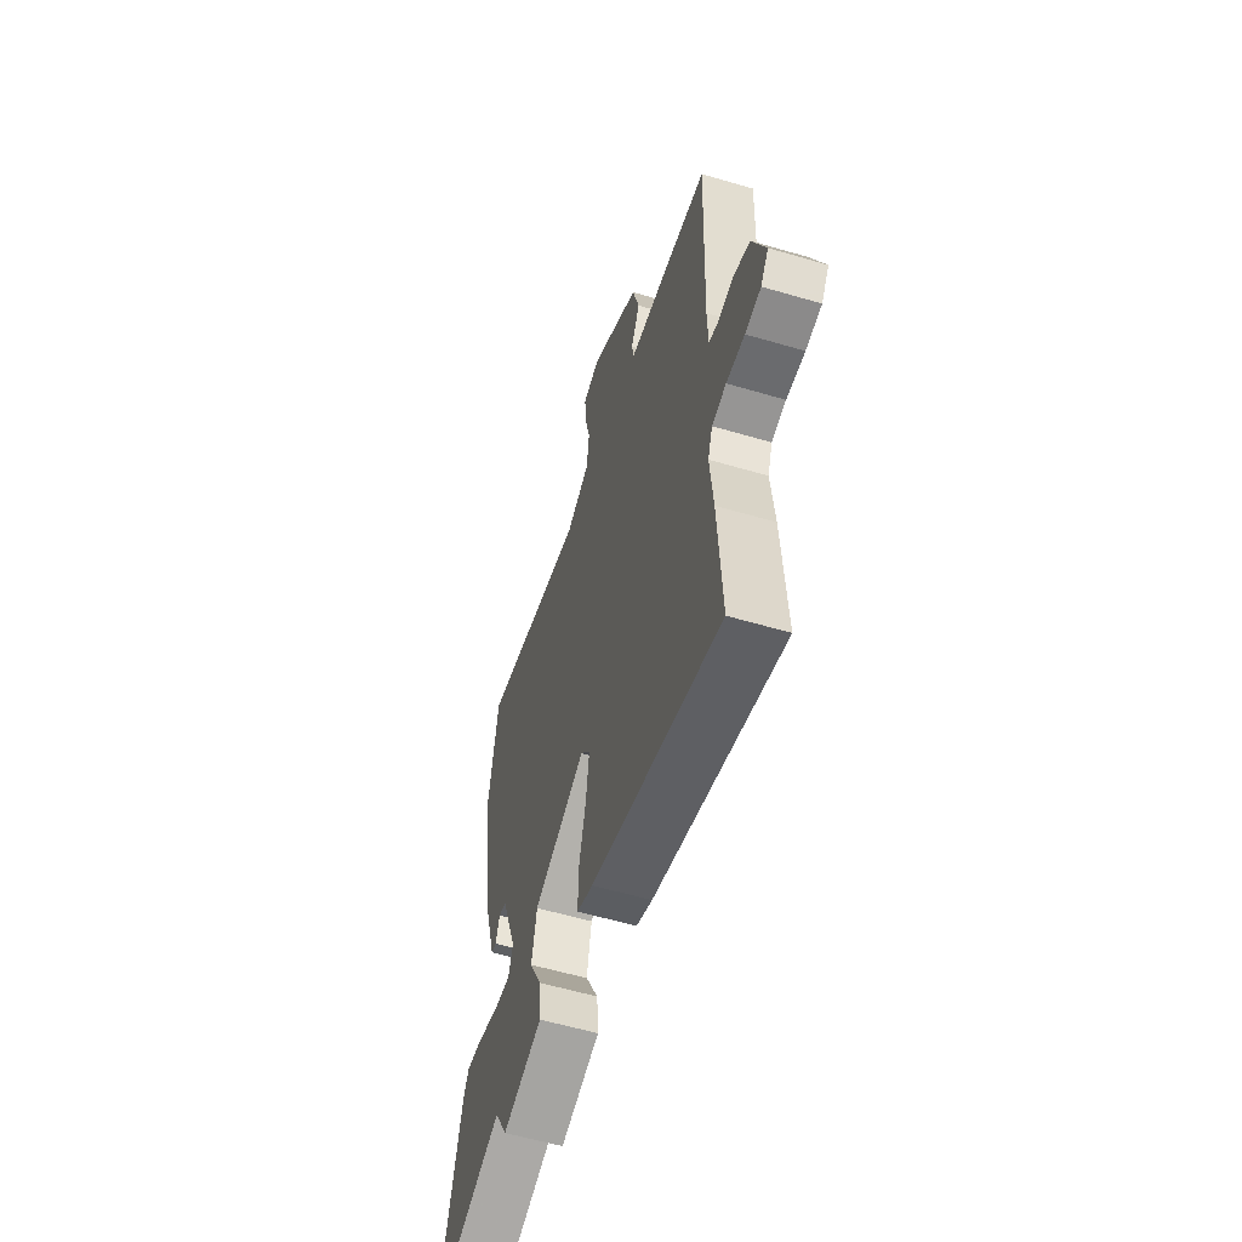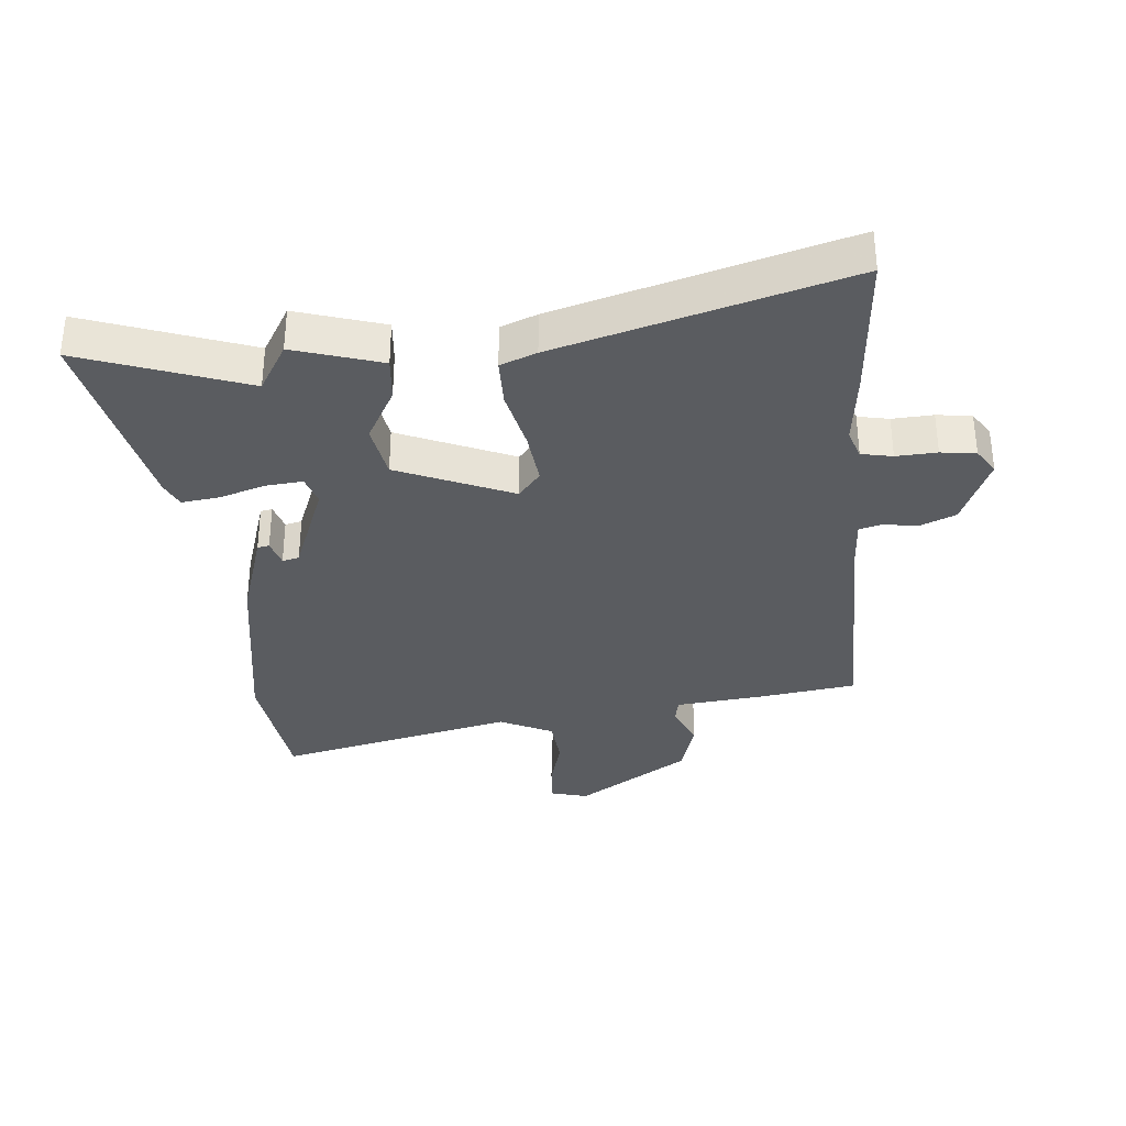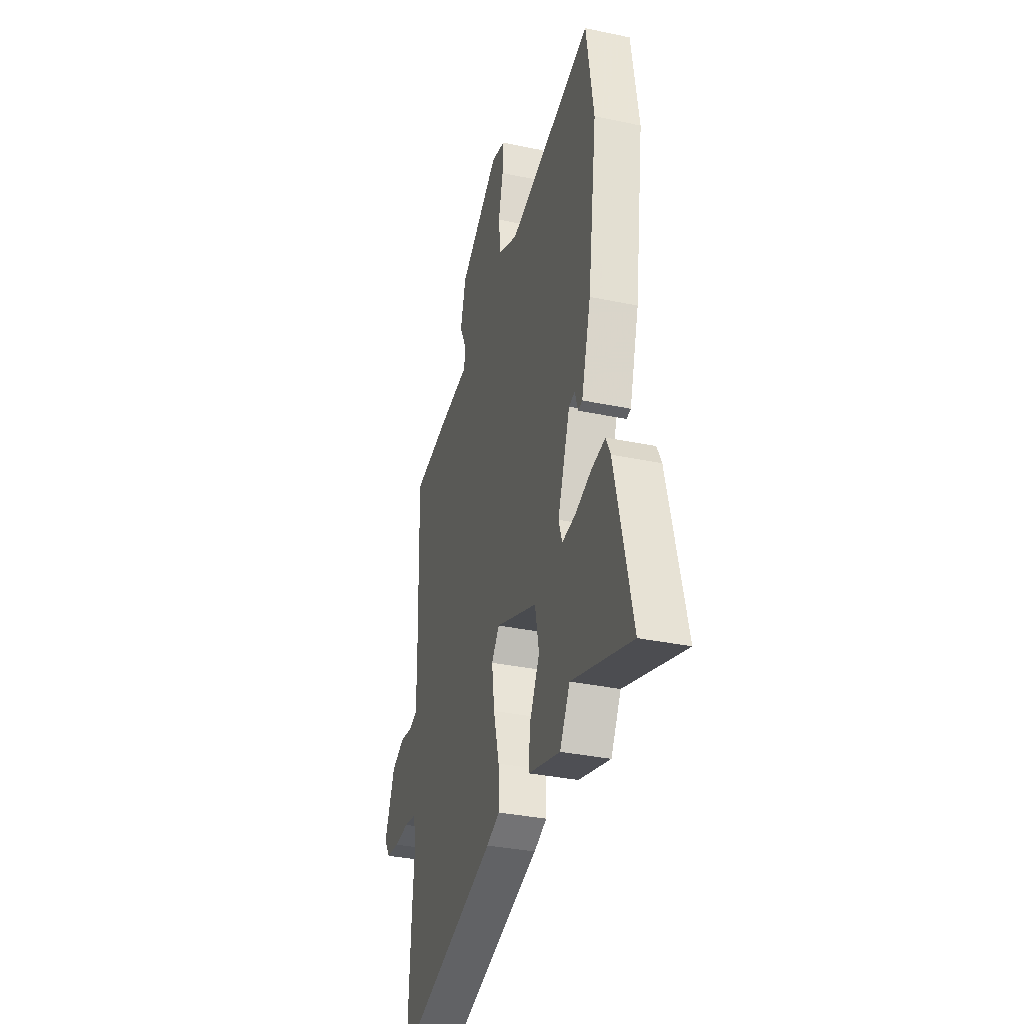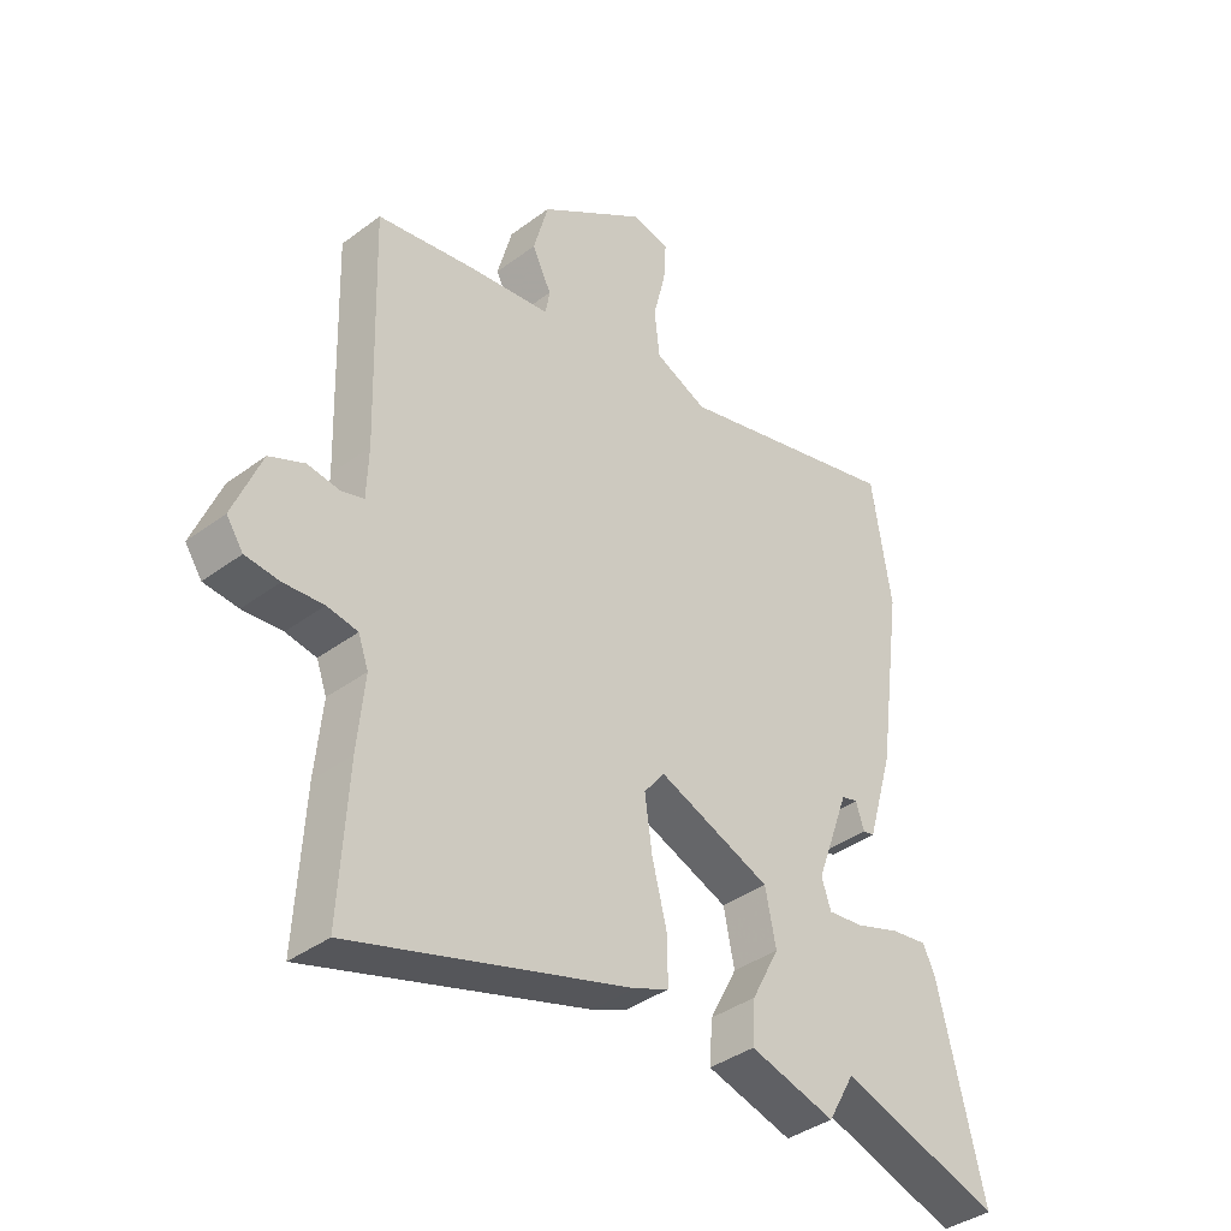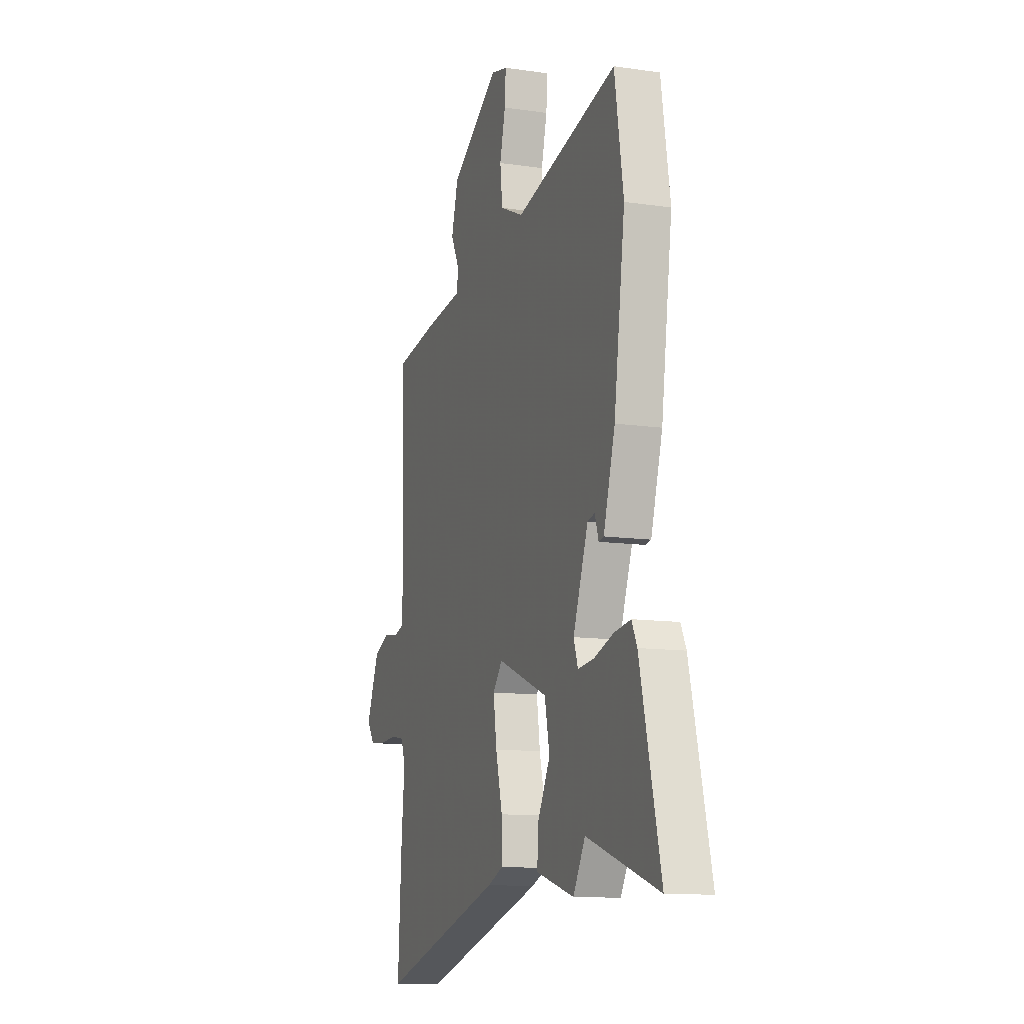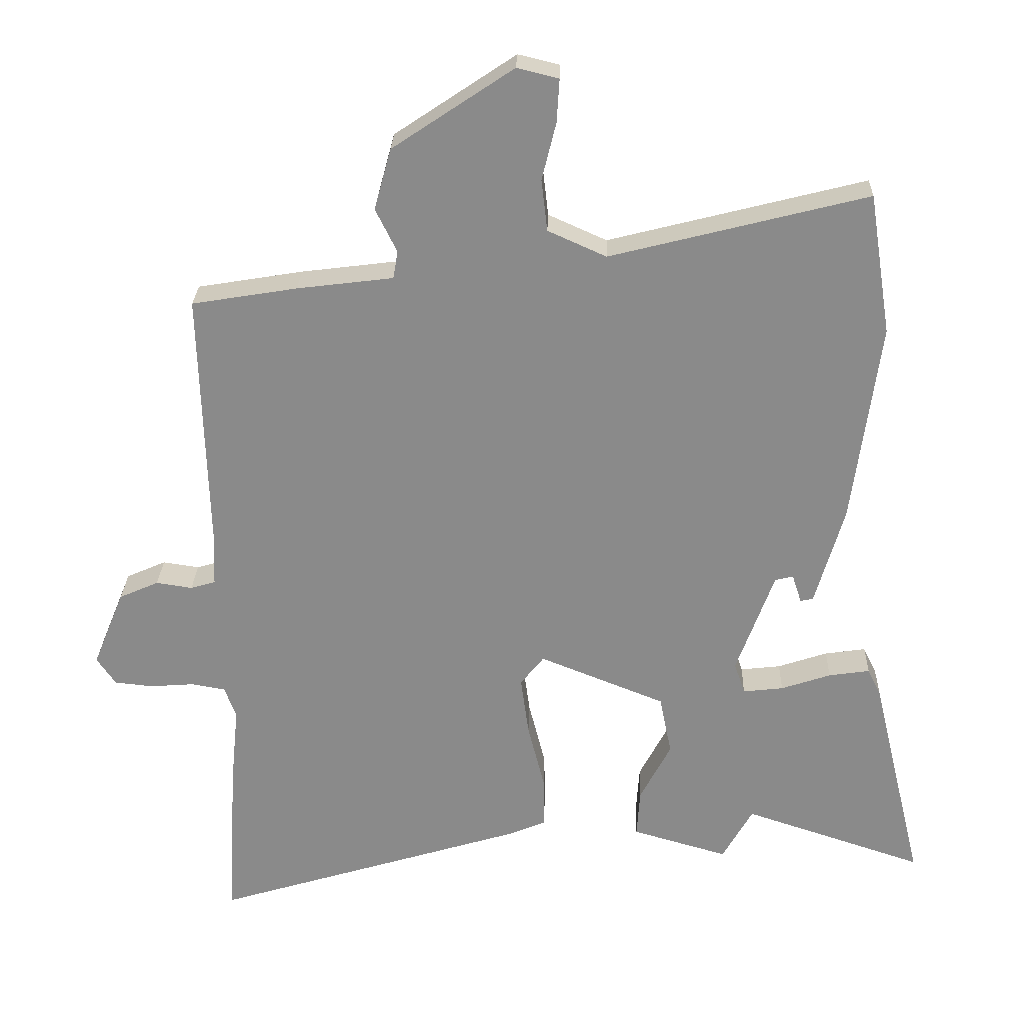
<metadata>
{"format":"obj","ext":"obj","renderer":"f3d","projection":"perspective","resolution":1024,"background":"white","views":[{"elev":-57.7,"azim":-107.0,"up":"+Z"},{"elev":-34.2,"azim":-176.1,"up":"+Y"},{"elev":-33.9,"azim":74.0,"up":"+Z"},{"elev":-38.3,"azim":-46.7,"up":"+Z"},{"elev":-11.5,"azim":70.4,"up":"+Z"},{"elev":26.3,"azim":1.8,"up":"+Z"}]}
</metadata>
<code>
v 0.624 0.07 -0.541
v 0.355 0.07 -0.452
v 0.31 0.07 -0.532
v 0.167 0.07 -0.491
v 0.172 0.07 -0.419
v 0.218 0.07 -0.331
v 0.2 0.07 -0.242
v 0.012 0.07 -0.167
v -0.023 0.07 -0.211
v -0.011 0.07 -0.299
v 0.014 0.07 -0.398
v 0.015 0.07 -0.476
v -0.043 0.07 -0.5
v -0.508 0.07 -0.642
v -0.494 0.07 -0.401
v -0.482 0.07 -0.28
v -0.499 0.07 -0.233
v -0.55 0.07 -0.224
v -0.616 0.07 -0.229
v -0.673 0.07 -0.223
v -0.701 0.07 -0.182
v -0.654 0.07 -0.067
v -0.595 0.07 -0.041
v -0.541 0.07 -0.049
v -0.504 0.07 -0.038
v -0.501 0.07 0.045
v -0.512 0.07 0.429
v -0.355 0.07 0.455
v -0.212 0.07 0.473
v -0.205 0.07 0.514
v -0.237 0.07 0.579
v -0.212 0.07 0.67
v -0.032 0.07 0.791
v 0.03 0.07 0.776
v 0.026 0.07 0.711
v 0.005 0.07 0.626
v 0.014 0.07 0.549
v 0.101 0.07 0.51
v 0.483 0.07 0.607
v 0.516 0.07 0.398
v 0.475 0.07 0.096
v 0.432 0.07 -0.052
v 0.413 0.07 -0.056
v 0.399 0.07 -0.013
v 0.372 0.07 -0.02
v 0.316 0.07 -0.174
v 0.332 0.07 -0.221
v 0.392 0.07 -0.214
v 0.466 0.07 -0.189
v 0.527 0.07 -0.18
v 0.547 0.07 -0.221
v 0.624 0 -0.541
v 0.355 0 -0.452
v 0.31 0 -0.532
v 0.167 0 -0.491
v 0.172 0 -0.419
v 0.218 0 -0.331
v 0.2 0 -0.242
v 0.012 0 -0.167
v -0.023 0 -0.211
v -0.011 0 -0.299
v 0.014 0 -0.398
v 0.015 0 -0.476
v -0.043 0 -0.5
v -0.508 0 -0.642
v -0.494 0 -0.401
v -0.482 0 -0.28
v -0.499 0 -0.233
v -0.55 0 -0.224
v -0.616 0 -0.229
v -0.673 0 -0.223
v -0.701 0 -0.182
v -0.654 0 -0.067
v -0.595 0 -0.041
v -0.541 0 -0.049
v -0.504 0 -0.038
v -0.501 0 0.045
v -0.512 0 0.429
v -0.355 0 0.455
v -0.212 0 0.473
v -0.205 0 0.514
v -0.237 0 0.579
v -0.212 0 0.67
v -0.032 0 0.791
v 0.03 0 0.776
v 0.026 0 0.711
v 0.005 0 0.626
v 0.014 0 0.549
v 0.101 0 0.51
v 0.483 0 0.607
v 0.516 0 0.398
v 0.475 0 0.096
v 0.432 0 -0.052
v 0.413 0 -0.056
v 0.399 0 -0.013
v 0.372 0 -0.02
v 0.316 0 -0.174
v 0.332 0 -0.221
v 0.392 0 -0.214
v 0.466 0 -0.189
v 0.527 0 -0.18
v 0.547 0 -0.221
f 51 1 2
f 50 51 2
f 49 50 2
f 48 49 2
f 4 5 6
f 3 4 6
f 2 3 6
f 48 2 6
f 47 48 6
f 46 47 6 7
f 45 46 7 8
f 42 43 44
f 41 42 44
f 40 41 44
f 39 40 44
f 38 39 44 45
f 37 38 45 8
f 34 35 36
f 33 34 36
f 32 33 36
f 31 32 36
f 30 31 36
f 37 8 9
f 36 37 9
f 30 36 9
f 29 30 9
f 29 9 10
f 28 29 10
f 27 28 10
f 26 27 10
f 22 23 24
f 21 22 24
f 20 21 24
f 19 20 24
f 18 19 24
f 17 18 24 25
f 11 12 13
f 10 11 13
f 26 10 13
f 25 26 13
f 17 25 13
f 16 17 13
f 13 14 15 16
f 53 52 102
f 53 102 101
f 53 101 100
f 53 100 99
f 57 56 55
f 57 55 54
f 57 54 53
f 57 53 99
f 57 99 98
f 58 57 98 97
f 59 58 97 96
f 95 94 93
f 95 93 92
f 95 92 91
f 95 91 90
f 96 95 90 89
f 59 96 89 88
f 87 86 85
f 87 85 84
f 87 84 83
f 87 83 82
f 87 82 81
f 60 59 88
f 60 88 87
f 60 87 81
f 60 81 80
f 61 60 80
f 61 80 79
f 61 79 78
f 61 78 77
f 75 74 73
f 75 73 72
f 75 72 71
f 75 71 70
f 75 70 69
f 76 75 69 68
f 64 63 62
f 64 62 61
f 64 61 77
f 64 77 76
f 64 76 68
f 64 68 67
f 67 66 65 64
f 1 52 53 2
f 2 53 54 3
f 3 54 55 4
f 4 55 56 5
f 5 56 57 6
f 6 57 58 7
f 7 58 59 8
f 8 59 60 9
f 9 60 61 10
f 10 61 62 11
f 11 62 63 12
f 12 63 64 13
f 13 64 65 14
f 14 65 66 15
f 15 66 67 16
f 16 67 68 17
f 17 68 69 18
f 18 69 70 19
f 19 70 71 20
f 20 71 72 21
f 21 72 73 22
f 22 73 74 23
f 23 74 75 24
f 24 75 76 25
f 25 76 77 26
f 26 77 78 27
f 27 78 79 28
f 28 79 80 29
f 29 80 81 30
f 30 81 82 31
f 31 82 83 32
f 32 83 84 33
f 33 84 85 34
f 34 85 86 35
f 35 86 87 36
f 36 87 88 37
f 37 88 89 38
f 38 89 90 39
f 39 90 91 40
f 40 91 92 41
f 41 92 93 42
f 42 93 94 43
f 43 94 95 44
f 44 95 96 45
f 45 96 97 46
f 46 97 98 47
f 47 98 99 48
f 48 99 100 49
f 49 100 101 50
f 50 101 102 51
f 51 102 52 1

</code>
